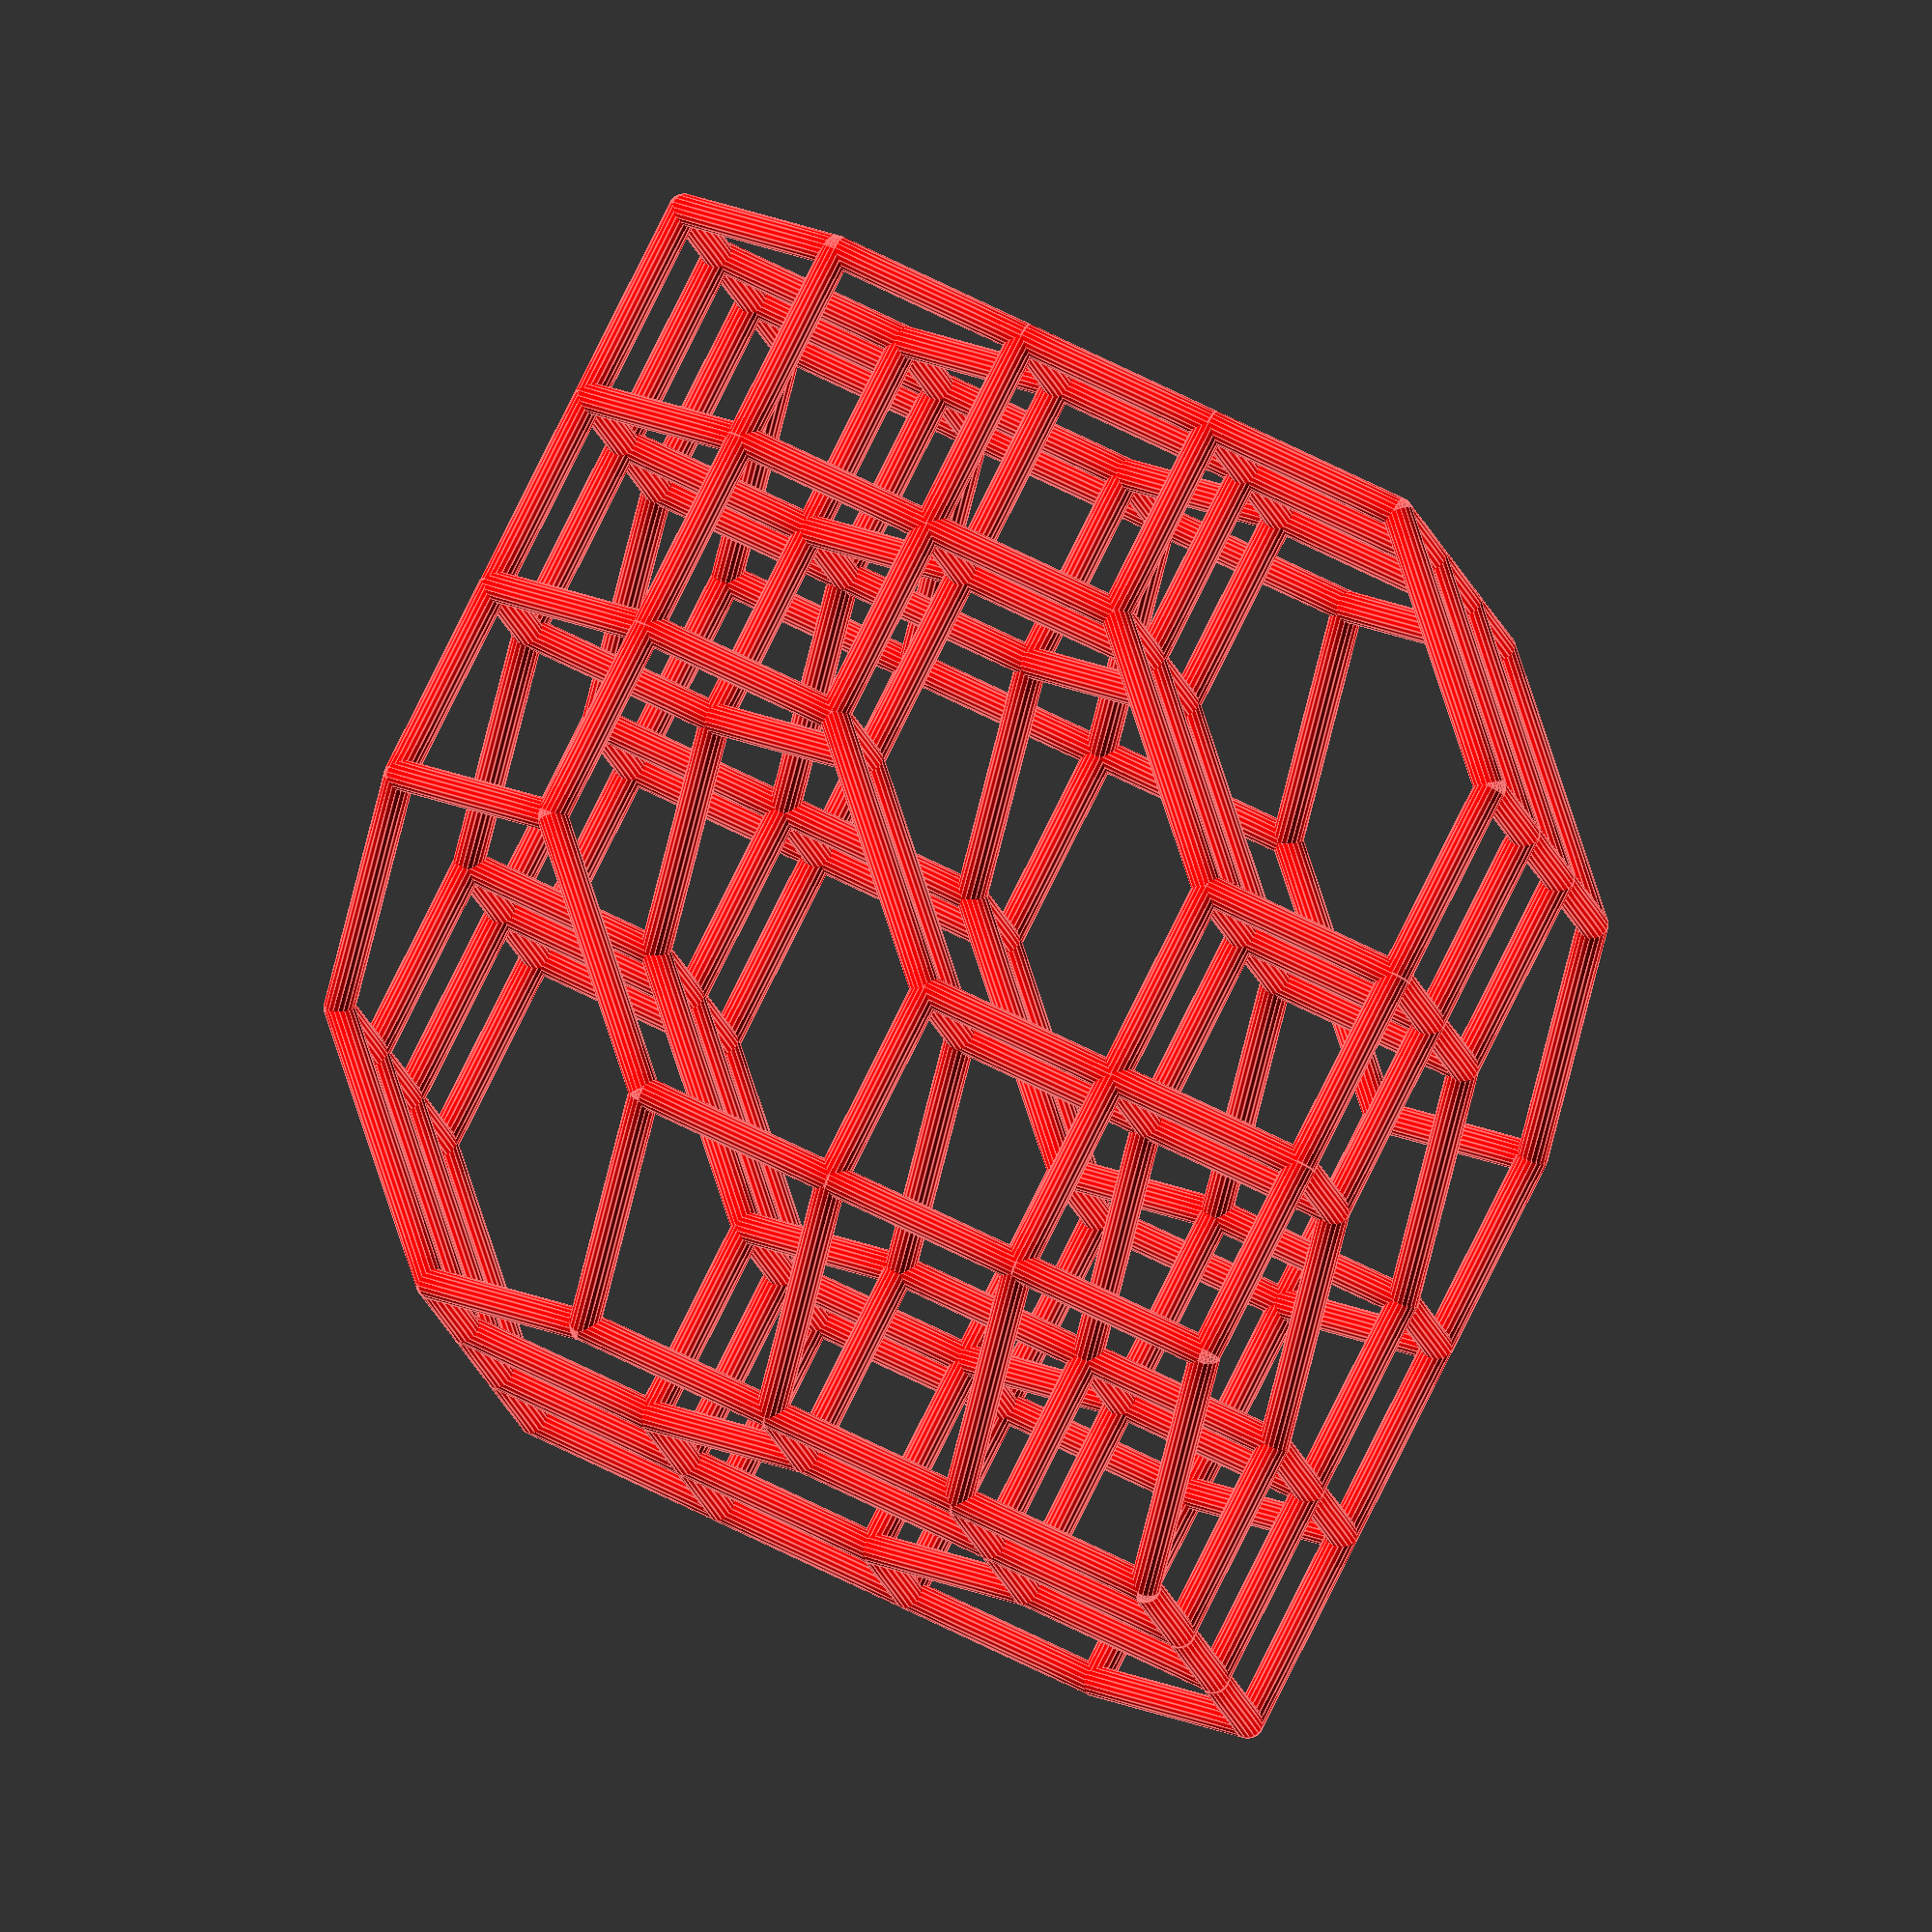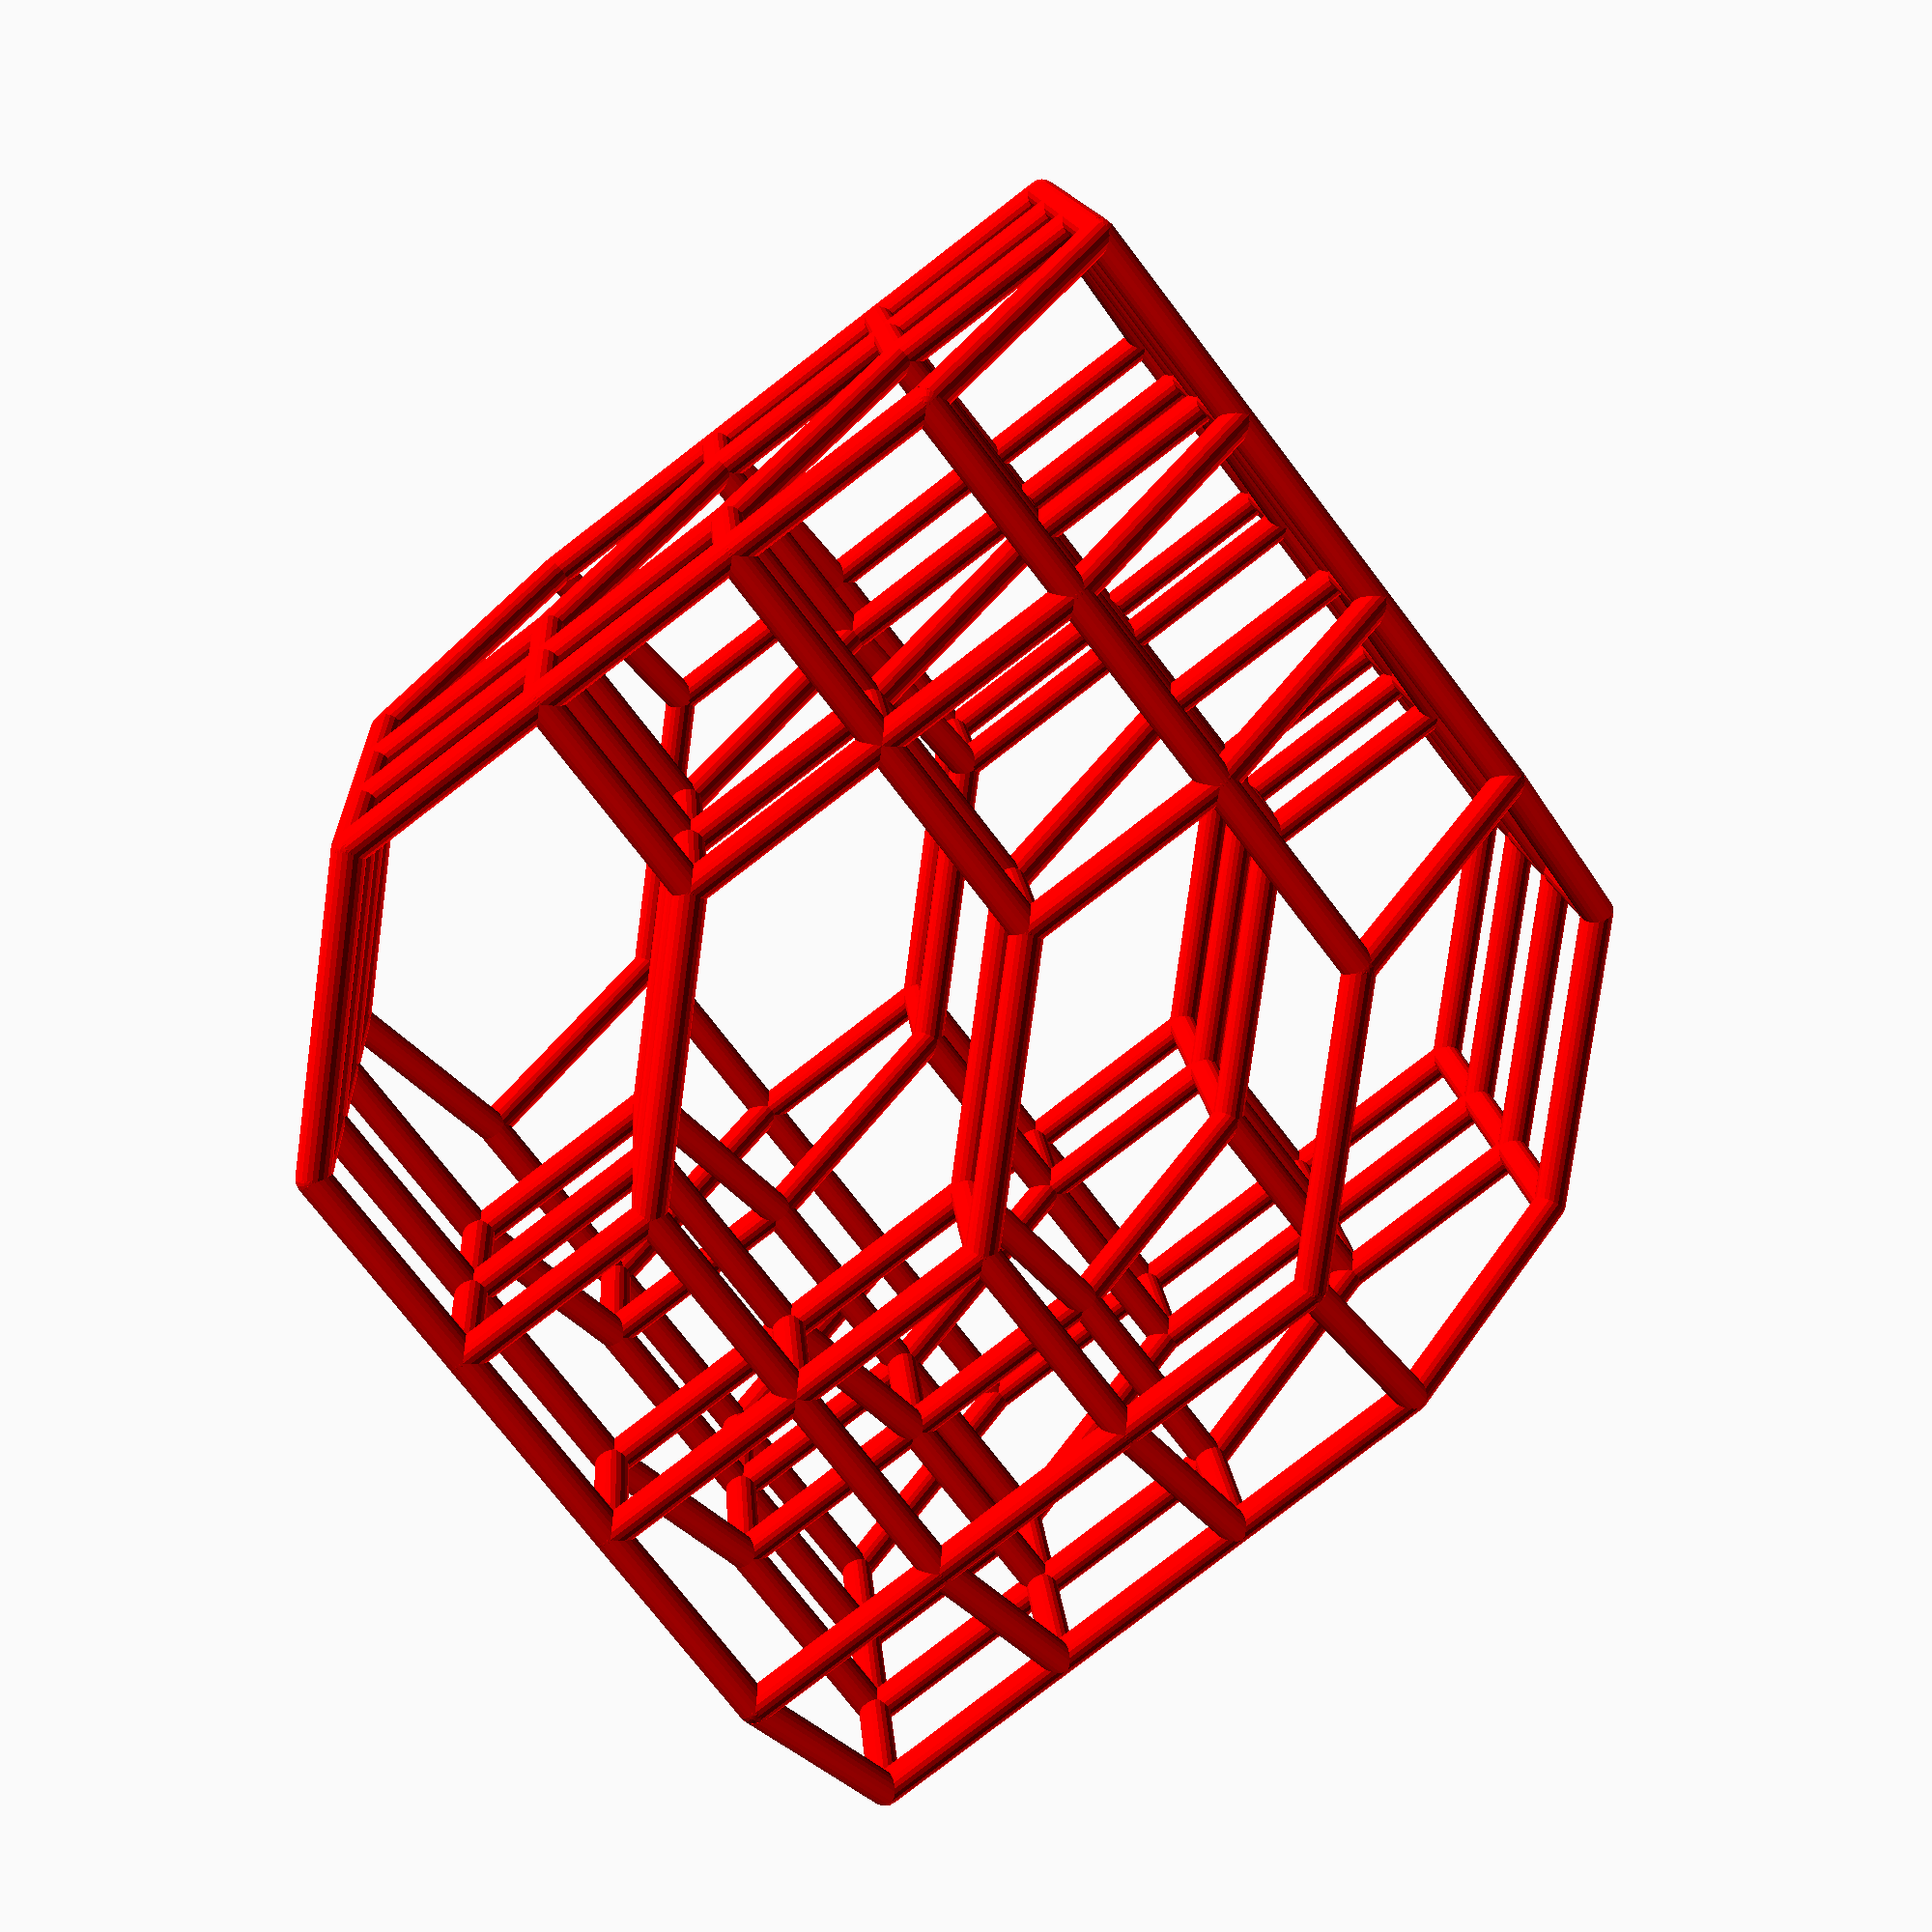
<openscad>
// Based from Florent Hivert's code

$fn=20;

module convex_poly(l) {
     hull() { for (point=l) translate (point) cube(0.0001); }
};

module cylinder_ep(p1, p2, r1, r2) {
     translate(p1) sphere(r=r1, center=true);
     translate(p2) sphere(r=r2, center=true);
     vector = [p2[0] - p1[0], p2[1] - p1[1], p2[2] - p1[2]];
     distance = sqrt(pow(vector[0], 2) +
		     pow(vector[1], 2) +
		     pow(vector[2], 2));
     translate(vector/2 + p1)
	  rotate([0, 0, atan2(vector[1], vector[0])])
	  rotate([0, atan2(sqrt(pow(vector[0], 2) +
                                pow(vector[1], 2)), vector[2]), 0])
	  cylinder(h = distance, r1 = r1, r2 = r2, center=true);
}


sPerm1113 = [[[0, 2, 4], [0, 2, 6], 1],
 [[0, 2, 4], [2, 0, 4], 1],
 [[0, 2, 4], [0, 4, 2], 1],
 [[0, 2, 6], [0, 4, 6], 1],
 [[0, 2, 6], [0, 2, 8], 1],
 [[0, 2, 6], [2, 0, 6], 1],
 [[0, 4, 6], [2, 4, 6], 1],
 [[0, 4, 6], [0, 4, 8], 1],
 [[0, 4, 6], [0, 6, 4], 1],
 [[2, 4, 6], [2, 4, 8], 1],
 [[2, 4, 6], [4, 2, 6], 1],
 [[2, 4, 6], [2, 6, 4], 1],
 [[0, 2, 8], [0, 4, 8], 1],
 [[0, 2, 8], [0, 2, 10], 1],
 [[0, 2, 8], [2, 0, 8], 1],
 [[0, 4, 8], [2, 4, 8], 1],
 [[0, 4, 8], [0, 6, 8], 1],
 [[0, 4, 8], [0, 4, 10], 1],
 [[2, 4, 8], [2, 6, 8], 1],
 [[2, 4, 8], [2, 4, 10], 1],
 [[2, 4, 8], [4, 2, 8], 1],
 [[0, 6, 8], [2, 6, 8], 1],
 [[0, 6, 8], [0, 6, 10], 1],
 [[0, 6, 8], [0, 8, 6], 1],
 [[2, 6, 8], [4, 6, 8], 1],
 [[2, 6, 8], [2, 6, 10], 1],
 [[2, 6, 8], [2, 8, 6], 1],
 [[4, 6, 8], [4, 6, 10], 1],
 [[4, 6, 8], [6, 4, 8], 1],
 [[4, 6, 8], [4, 8, 6], 1],
 [[0, 2, 10], [0, 4, 10], 1],
 [[0, 2, 10], [2, 0, 10], 1],
 [[0, 4, 10], [2, 4, 10], 1],
 [[0, 4, 10], [0, 6, 10], 1],
 [[2, 4, 10], [2, 6, 10], 1],
 [[2, 4, 10], [4, 2, 10], 1],
 [[0, 6, 10], [2, 6, 10], 1],
 [[0, 6, 10], [0, 8, 10], 1],
 [[2, 6, 10], [4, 6, 10], 1],
 [[2, 6, 10], [2, 8, 10], 1],
 [[4, 6, 10], [4, 8, 10], 1],
 [[4, 6, 10], [6, 4, 10], 1],
 [[0, 8, 10], [2, 8, 10], 1],
 [[0, 8, 10], [0, 10, 8], 1],
 [[2, 8, 10], [4, 8, 10], 1],
 [[2, 8, 10], [2, 10, 8], 1],
 [[4, 8, 10], [6, 8, 10], 1],
 [[4, 8, 10], [4, 10, 8], 1],
 [[6, 8, 10], [8, 6, 10], 1],
 [[6, 8, 10], [6, 10, 8], 1],
 [[2, 0, 4], [2, 0, 6], 1],
 [[2, 0, 4], [4, 0, 2], 1],
 [[2, 0, 6], [2, 0, 8], 1],
 [[2, 0, 6], [4, 0, 6], 1],
 [[2, 0, 8], [2, 0, 10], 1],
 [[2, 0, 8], [4, 0, 8], 1],
 [[2, 0, 10], [4, 0, 10], 1],
 [[4, 0, 6], [4, 2, 6], 1],
 [[4, 0, 6], [4, 0, 8], 1],
 [[4, 0, 6], [6, 0, 4], 1],
 [[4, 2, 6], [4, 2, 8], 1],
 [[4, 2, 6], [6, 2, 4], 1],
 [[4, 0, 8], [4, 2, 8], 1],
 [[4, 0, 8], [6, 0, 8], 1],
 [[4, 0, 8], [4, 0, 10], 1],
 [[4, 2, 8], [6, 2, 8], 1],
 [[4, 2, 8], [4, 2, 10], 1],
 [[6, 0, 8], [6, 2, 8], 1],
 [[6, 0, 8], [6, 0, 10], 1],
 [[6, 0, 8], [8, 0, 6], 1],
 [[6, 2, 8], [6, 4, 8], 1],
 [[6, 2, 8], [6, 2, 10], 1],
 [[6, 2, 8], [8, 2, 6], 1],
 [[6, 4, 8], [6, 4, 10], 1],
 [[6, 4, 8], [8, 4, 6], 1],
 [[4, 0, 10], [4, 2, 10], 1],
 [[4, 0, 10], [6, 0, 10], 1],
 [[4, 2, 10], [6, 2, 10], 1],
 [[6, 0, 10], [6, 2, 10], 1],
 [[6, 0, 10], [8, 0, 10], 1],
 [[6, 2, 10], [6, 4, 10], 1],
 [[6, 2, 10], [8, 2, 10], 1],
 [[6, 4, 10], [8, 4, 10], 1],
 [[8, 0, 10], [8, 2, 10], 1],
 [[8, 0, 10], [10, 0, 8], 1],
 [[8, 2, 10], [8, 4, 10], 1],
 [[8, 2, 10], [10, 2, 8], 1],
 [[8, 4, 10], [8, 6, 10], 1],
 [[8, 4, 10], [10, 4, 8], 1],
 [[8, 6, 10], [10, 6, 8], 1],
 [[4, 0, 2], [6, 0, 2], 1],
 [[4, 0, 2], [4, 2, 0], 1],
 [[6, 0, 2], [6, 0, 4], 1],
 [[6, 0, 2], [8, 0, 2], 1],
 [[6, 0, 2], [6, 2, 0], 1],
 [[6, 0, 4], [6, 2, 4], 1],
 [[6, 0, 4], [8, 0, 4], 1],
 [[6, 2, 4], [8, 2, 4], 1],
 [[6, 2, 4], [6, 4, 2], 1],
 [[8, 0, 2], [8, 0, 4], 1],
 [[8, 0, 2], [10, 0, 2], 1],
 [[8, 0, 2], [8, 2, 0], 1],
 [[8, 0, 4], [8, 0, 6], 1],
 [[8, 0, 4], [8, 2, 4], 1],
 [[8, 0, 4], [10, 0, 4], 1],
 [[8, 0, 6], [8, 2, 6], 1],
 [[8, 0, 6], [10, 0, 6], 1],
 [[8, 2, 4], [8, 2, 6], 1],
 [[8, 2, 4], [10, 2, 4], 1],
 [[8, 2, 4], [8, 4, 2], 1],
 [[8, 2, 6], [8, 4, 6], 1],
 [[8, 2, 6], [10, 2, 6], 1],
 [[8, 4, 6], [10, 4, 6], 1],
 [[8, 4, 6], [8, 6, 4], 1],
 [[10, 0, 2], [10, 0, 4], 1],
 [[10, 0, 2], [10, 2, 0], 1],
 [[10, 0, 4], [10, 2, 4], 1],
 [[10, 0, 4], [10, 0, 6], 1],
 [[10, 2, 4], [10, 2, 6], 1],
 [[10, 2, 4], [10, 4, 2], 1],
 [[10, 0, 6], [10, 0, 8], 1],
 [[10, 0, 6], [10, 2, 6], 1],
 [[10, 0, 8], [10, 2, 8], 1],
 [[10, 2, 6], [10, 2, 8], 1],
 [[10, 2, 6], [10, 4, 6], 1],
 [[10, 2, 8], [10, 4, 8], 1],
 [[10, 4, 6], [10, 4, 8], 1],
 [[10, 4, 6], [10, 6, 4], 1],
 [[10, 4, 8], [10, 6, 8], 1],
 [[10, 6, 8], [10, 8, 6], 1],
 [[0, 4, 2], [2, 4, 0], 1],
 [[0, 4, 2], [0, 6, 2], 1],
 [[2, 4, 0], [4, 2, 0], 1],
 [[2, 4, 0], [2, 6, 0], 1],
 [[4, 2, 0], [6, 2, 0], 1],
 [[6, 2, 0], [8, 2, 0], 1],
 [[6, 2, 0], [6, 4, 0], 1],
 [[8, 2, 0], [10, 2, 0], 1],
 [[8, 2, 0], [8, 4, 0], 1],
 [[10, 2, 0], [10, 4, 0], 1],
 [[0, 6, 2], [0, 6, 4], 1],
 [[0, 6, 2], [2, 6, 0], 1],
 [[0, 6, 2], [0, 8, 2], 1],
 [[0, 6, 4], [2, 6, 4], 1],
 [[0, 6, 4], [0, 8, 4], 1],
 [[2, 6, 4], [4, 6, 2], 1],
 [[2, 6, 4], [2, 8, 4], 1],
 [[2, 6, 0], [4, 6, 0], 1],
 [[2, 6, 0], [2, 8, 0], 1],
 [[4, 6, 0], [6, 4, 0], 1],
 [[4, 6, 0], [4, 6, 2], 1],
 [[4, 6, 0], [4, 8, 0], 1],
 [[6, 4, 0], [8, 4, 0], 1],
 [[6, 4, 0], [6, 4, 2], 1],
 [[8, 4, 0], [10, 4, 0], 1],
 [[8, 4, 0], [8, 4, 2], 1],
 [[8, 4, 0], [8, 6, 0], 1],
 [[10, 4, 0], [10, 4, 2], 1],
 [[10, 4, 0], [10, 6, 0], 1],
 [[4, 6, 2], [6, 4, 2], 1],
 [[4, 6, 2], [4, 8, 2], 1],
 [[6, 4, 2], [8, 4, 2], 1],
 [[8, 4, 2], [10, 4, 2], 1],
 [[8, 4, 2], [8, 6, 2], 1],
 [[10, 4, 2], [10, 6, 2], 1],
 [[0, 8, 2], [2, 8, 0], 1],
 [[0, 8, 2], [0, 8, 4], 1],
 [[0, 8, 2], [0, 10, 2], 1],
 [[2, 8, 0], [4, 8, 0], 1],
 [[2, 8, 0], [2, 10, 0], 1],
 [[4, 8, 0], [6, 8, 0], 1],
 [[4, 8, 0], [4, 8, 2], 1],
 [[4, 8, 0], [4, 10, 0], 1],
 [[6, 8, 0], [8, 6, 0], 1],
 [[6, 8, 0], [6, 8, 2], 1],
 [[6, 8, 0], [6, 10, 0], 1],
 [[8, 6, 0], [10, 6, 0], 1],
 [[8, 6, 0], [8, 6, 2], 1],
 [[10, 6, 0], [10, 6, 2], 1],
 [[10, 6, 0], [10, 8, 0], 1],
 [[0, 8, 4], [0, 8, 6], 1],
 [[0, 8, 4], [2, 8, 4], 1],
 [[0, 8, 4], [0, 10, 4], 1],
 [[0, 8, 6], [2, 8, 6], 1],
 [[0, 8, 6], [0, 10, 6], 1],
 [[2, 8, 4], [2, 8, 6], 1],
 [[2, 8, 4], [4, 8, 2], 1],
 [[2, 8, 4], [2, 10, 4], 1],
 [[2, 8, 6], [4, 8, 6], 1],
 [[2, 8, 6], [2, 10, 6], 1],
 [[4, 8, 6], [6, 8, 4], 1],
 [[4, 8, 6], [4, 10, 6], 1],
 [[4, 8, 2], [6, 8, 2], 1],
 [[4, 8, 2], [4, 10, 2], 1],
 [[6, 8, 2], [6, 8, 4], 1],
 [[6, 8, 2], [8, 6, 2], 1],
 [[6, 8, 2], [6, 10, 2], 1],
 [[6, 8, 4], [8, 6, 4], 1],
 [[6, 8, 4], [6, 10, 4], 1],
 [[8, 6, 2], [8, 6, 4], 1],
 [[8, 6, 2], [10, 6, 2], 1],
 [[8, 6, 4], [10, 6, 4], 1],
 [[10, 6, 2], [10, 6, 4], 1],
 [[10, 6, 2], [10, 8, 2], 1],
 [[10, 6, 4], [10, 8, 4], 1],
 [[0, 10, 2], [0, 10, 4], 1],
 [[0, 10, 2], [2, 10, 0], 1],
 [[0, 10, 4], [0, 10, 6], 1],
 [[0, 10, 4], [2, 10, 4], 1],
 [[0, 10, 6], [0, 10, 8], 1],
 [[0, 10, 6], [2, 10, 6], 1],
 [[0, 10, 8], [2, 10, 8], 1],
 [[2, 10, 4], [2, 10, 6], 1],
 [[2, 10, 4], [4, 10, 2], 1],
 [[2, 10, 6], [2, 10, 8], 1],
 [[2, 10, 6], [4, 10, 6], 1],
 [[2, 10, 8], [4, 10, 8], 1],
 [[4, 10, 6], [4, 10, 8], 1],
 [[4, 10, 6], [6, 10, 4], 1],
 [[4, 10, 8], [6, 10, 8], 1],
 [[6, 10, 8], [8, 10, 6], 1],
 [[2, 10, 0], [4, 10, 0], 1],
 [[4, 10, 0], [6, 10, 0], 1],
 [[4, 10, 0], [4, 10, 2], 1],
 [[6, 10, 0], [8, 10, 0], 1],
 [[6, 10, 0], [6, 10, 2], 1],
 [[8, 10, 0], [10, 8, 0], 1],
 [[8, 10, 0], [8, 10, 2], 1],
 [[10, 8, 0], [10, 8, 2], 1],
 [[4, 10, 2], [6, 10, 2], 1],
 [[6, 10, 2], [6, 10, 4], 1],
 [[6, 10, 2], [8, 10, 2], 1],
 [[6, 10, 4], [8, 10, 4], 1],
 [[8, 10, 2], [8, 10, 4], 1],
 [[8, 10, 2], [10, 8, 2], 1],
 [[8, 10, 4], [8, 10, 6], 1],
 [[8, 10, 4], [10, 8, 4], 1],
 [[8, 10, 6], [10, 8, 6], 1],
 [[10, 8, 2], [10, 8, 4], 1],
 [[10, 8, 4], [10, 8, 6], 1]];


colormat = [[0,0,0], [1,0,0], [0,1,0], [0,0,1], [1,1,0], [1,0,1], [0,1,1]];

module plotter(graph, scale, rayon) {
    for (edge=graph) {
        color (colormat[edge[2]])
            cylinder_ep(edge[0]*scale, edge[1]*scale, rayon, rayon);
    }
}

plotter(sPerm1113,10,1.5);
</openscad>
<views>
elev=277.8 azim=190.4 roll=206.5 proj=o view=edges
elev=167.7 azim=232.6 roll=183.7 proj=p view=wireframe
</views>
